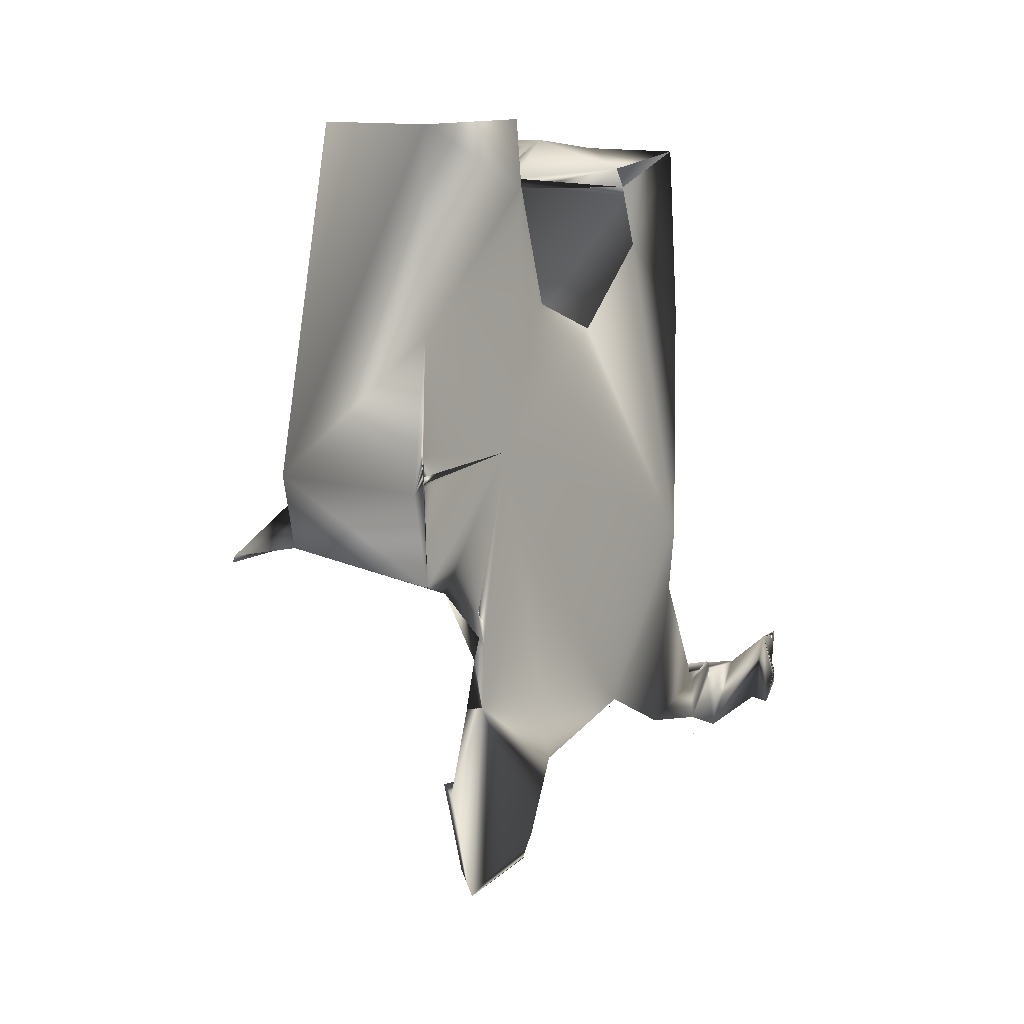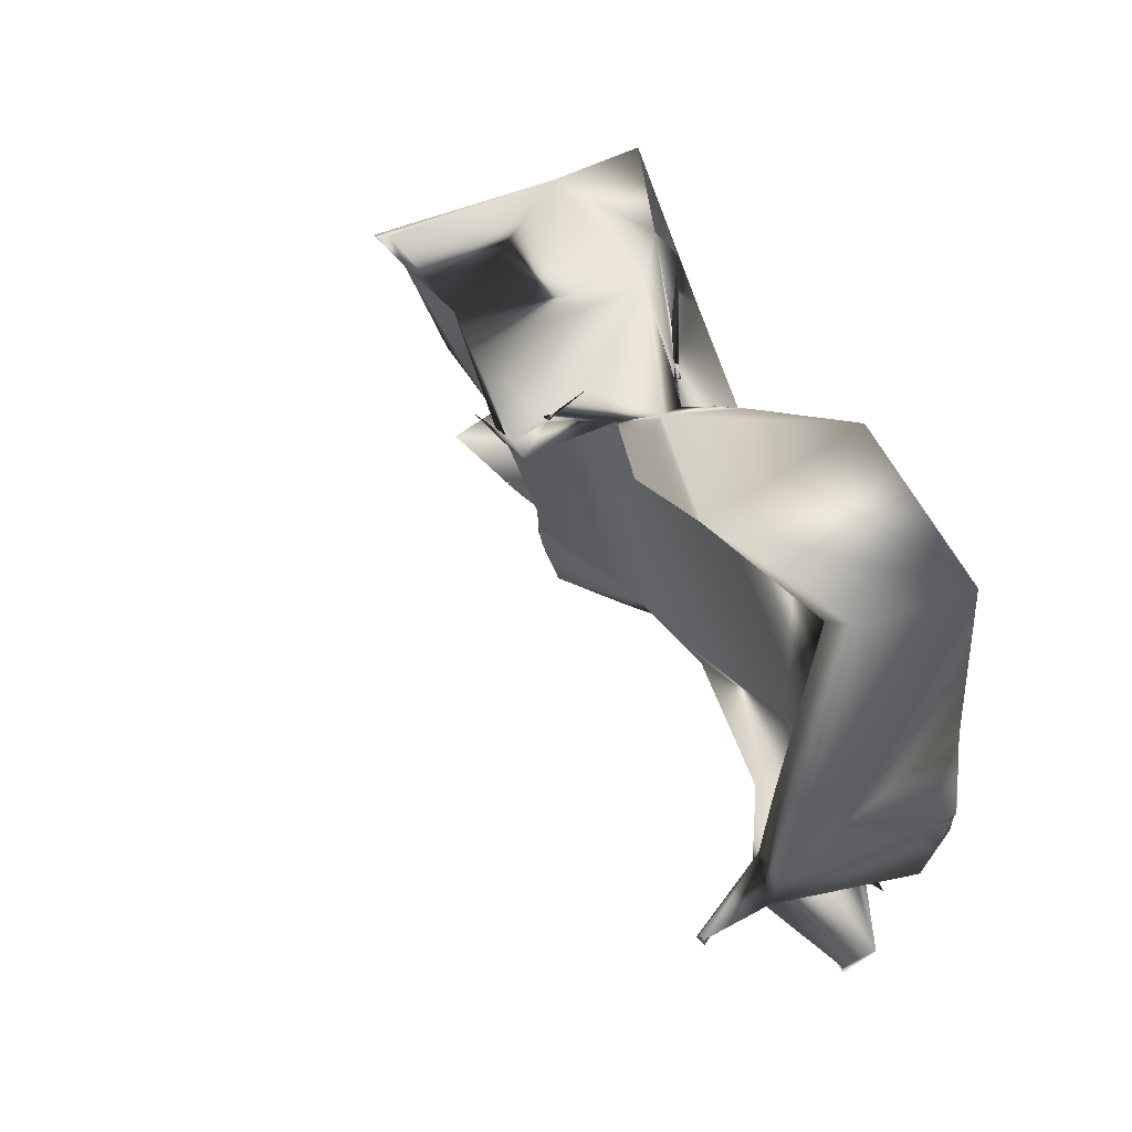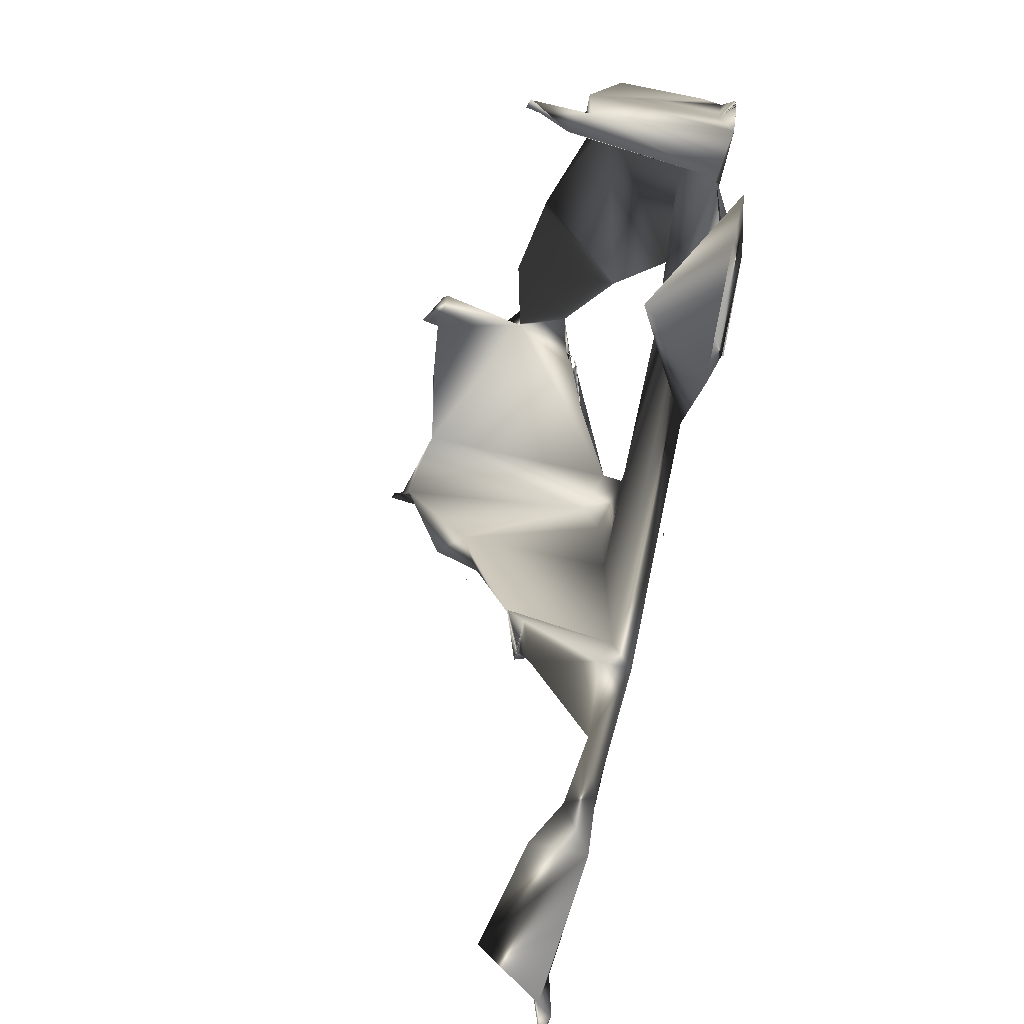
<metadata>
{"format":"obj","ext":"obj","renderer":"f3d","projection":"perspective","resolution":1024,"background":"white","views":[{"elev":6.3,"azim":-64.5,"up":"+Z"},{"elev":50.0,"azim":-116.1,"up":"+Z"},{"elev":-75.3,"azim":-102.8,"up":"+Z"}]}
</metadata>
<code>
g
v 0.09372 -4.9e-05 -0.02673
v 0.09373 -4.9e-05 -0.02675
v 0.08688 -5e-05 -0.01623
v -0.08287 0.02586 0.1149
v -0.08286 0.02586 0.1149
v 0.02647 0.03558 0.06585
v -0.07325 0.00191 -0.02299
v -0.09105 0.001946 0.03902
v -0.09533 0.00063 0.06107
v -0.09537 0.000551 0.05996
v -0.09544 0.000588 0.06227
v -0.09574 0.000338 0.06386
v -0.06261 7.427e-06 0.06181
v -0.09492 0.000488 0.05848
v -0.09516 0.000496 0.05875
v -0.09518 0.00049 0.05971
v -0.09536 0.00056 0.06066
v -0.09538 0.000612 0.06142
v -0.09489 0.000686 0.06347
v -0.09515 0.0005887 0.05784
v -0.09534 0.000549 0.06025
v -0.09202 0.004064 0.0561
v -0.09537 0.000579 0.06146
v -0.09547 0.000566 0.06229
v -0.0954 0.000586 0.06168
v -0.09537 0.000563 0.06062
v -0.09541 0.00061 0.06146
v -0.0959 0.000652 0.06371
v -0.08224 0.00169 -0.001273
v -0.07215 0.0001922 0.01361
v -0.07431 -1e-06 0.03193
v -0.07337 0.000419 0.03234
v -0.07339 0.000399 0.03225
v -0.07359 0.000331 0.03225
v -0.07361 0.00033 0.0323
v -0.07181 0.0003363 0.03
v -0.07064 0.000638 0.0255
v -0.07362 0.000309 0.03222
v -0.006133 0.000822 0.00373
v 0.0281 0.0006508 0.0367
v -0.09317 0.001097 0.08447
v -0.05128 0.001903 0.1125
v -0.05452 0.00136 0.1253
v -0.03933 0.002967 0.08961
v -0.02138 0.0007909 0.08427
v -0.07473 0.003445 -0.0175
v -0.05732 0.01603 -0.005852
v -0.04678 0.001678 -0.01661
v -0.05284 0.0001736 -0.01989
v -0.05669 0.002939 -0.0212
v -0.03534 0.003045 -0.003631
v -0.05341 0.000533 -0.02012
v -0.08087 0.003561 0.0365
v -0.09045 0.0327 0.05822
v -0.08277 0.03245 0.05512
v -0.08255 0.03237 0.04519
v -0.08259 0.03569 0.04414
v -0.0824 0.03188 0.04556
v -0.0826 0.03443 0.04432
v -0.0825 0.03468 0.0442
v -0.08273 0.03323 0.04473
v -0.08273 0.03336 0.04469
v -0.08271 0.03351 0.04457
v -0.08268 0.03395 0.04448
v -0.0826 0.03458 0.04441
v -0.08201 0.03074 0.04609
v -0.0827 0.03342 0.04433
v -0.08261 0.03331 0.04466
v -0.08273 0.03609 0.04389
v -0.07245 0.003016 0.01477
v -0.0722 0.001851 0.02267
v -0.09146 0.001784 0.1223
v -0.09078 0.02247 0.1233
v -0.08442 0.03171 0.07476
v -0.08192 0.02392 0.1155
v -0.08013 0.004984 0.1128
v -0.05838 0.03405 0.1204
v -0.04118 0.03741 0.1157
v -0.03539 0.02957 0.1223
v -0.04496 0.003816 0.03302
v 0.01536 0.004053 0.06398
v -0.04281 0.01348 0.114
v -0.0379 0.02016 0.1216
v -0.03783 0.02094 0.1227
v -0.03809 0.02041 0.1226
v -0.038 0.02056 0.1227
v -0.03769 0.02106 0.1224
v -0.03093 0.02316 0.1172
v -0.04178 0.01631 0.1237
v -0.0301 0.05306 0.1175
v -0.02749 0.04697 0.1214
v -0.02881 0.05412 0.121
v -0.02476 0.0382 0.1227
v -0.02671 0.04581 0.1219
v -0.02648 0.04753 0.1218
v -0.02242 0.0539 0.1154
v -0.02174 0.05785 0.1225
v -0.02181 0.05794 0.1225
v -0.02181 0.05793 0.1225
v -0.007692 0.05213 0.1221
v -0.007354 0.01836 0.1239
v 0.006535 0.04913 0.1182
v 0.04417 0.001941 -0.009481
v 0.05556 0.0009026 -0.01321
v 0.04897 0.007506 -0.00445
v 0.03375 0.005807 -0.003908
v 0.0599 0.01256 -0.002774
v 0.07519 0.000783 -0.01441
v 0.0752 0.000787 -0.01441
v 0.07519 0.000796 -0.01441
v 0.0752 0.000777 -0.0144
v 0.02897 0.00106 0.087
v 0.02807 0.001835 0.02377
v 0.06022 0.001128 -6.84e-06
v 0.07244 0.00235 -0.0005573
v 0.003199 0.0009825 0.1018
v 0.005681 0.004449 0.1141
v 0.02714 0.001924 0.1226
v 0.09249 0.000228 -0.01406
v 0.09872 0.000571 -0.007673
v 0.09121 0.0007283 0.002877
v 0.09657 0.000733 0.003005
v 0.09762 0.000819 0.001247
v 0.09882 0.00058 -0.007009
v 0.09877 0.000309 -0.007461
v 0.09865 0.00026 -0.006784
v 0.09923 0.000727 0.00307
v 0.09884 0.000811 0.002752
v 0.09903 0.000557 0.002682
v 0.08852 0.005656 -0.00478
v 0.09911 0.001057 -0.004595
v 0.09972 0.001225 -0.000419
v 0.04893 0.0114 -0.003041
v 0.04892 0.01141 -0.003044
v 0.04894 0.01141 -0.003045
v 0.0844 0.01792 -0.004161
v 0.09084 0.003464 -0.01288
v 0.09724 0.001718 -0.0142
v 0.01829 0.006819 -6.266e-05
v 0.015 0.004831 0.003616
v 0.02297 0.02556 0.03564
v 0.02037 0.02598 0.02883
v 0.02644 0.01973 0.01461
v 0.01855 0.0229 0.01719
v 0.02787 0.02036 0.02105
v 0.01593 0.0039 0.1002
v 0.01949 0.03723 0.07707
v 0.01515 0.007797 0.1125
v 0.02485 0.02053 0.1236
v 0.02374 0.03275 0.0658
v 0.02167 0.05196 0.1173
v 0.02729 0.04234 0.08764
v 0.02423 0.05356 0.1236
v 0.02456 0.0555 0.1237
v 0.02619 0.04891 0.123
v 0.02486 0.05566 0.1234
v 0.02465 0.05548 0.1235
v 0.02485 0.0556 0.1235
v 0.02578 0.05598 0.1235
v 0.02503 0.05566 0.1235
v 0.02704 0.02368 0.09441
v 0.0252 0.03407 0.06498
v 0.0252 0.03407 0.06498
v 0.0252 0.03407 0.06498
v 0.02519 0.03407 0.06498
v 0.02879 0.04552 0.09296
v 0.0288 0.04555 0.09293
v 0.02875 0.04554 0.09293
v 0.02878 0.04555 0.09297
v 0.02809 0.04546 0.09247
v 0.02812 0.04551 0.09252
v 0.02811 0.04545 0.09253
v 0.02806 0.04547 0.0925
v 0.04893 0.01142 -0.003031
v -0.07912 -4.654e-05 0.01503
v -0.07917 -4.827e-05 0.01492
v -0.07902 -3.923e-05 0.01516
v -0.07902 -4.9e-05 0.01513
v -0.01128 -2.597e-05 0.003373
v -0.01053 -1.3e-05 0.002831
v -0.009946 8.619e-05 0.002302
v -0.04653 0.004008 0.1053
v -0.04651 0.004018 0.1054
v -0.04654 0.004044 0.1054
v -0.02315 0.02099 0.1157
v 0.09194 3.9e-05 -0.03092
v 0.09194 4e-05 -0.03092
v 0.05195 0.01047 -0.003019
v 0.05197 0.01042 -0.003058
v 0.05201 0.01037 -0.00302
v 0.07012 0.01786 -0.003482
v -0.07925 -4.8e-05 0.01476
v -0.07925 -4.8e-05 0.01476
v 0.07938 -4.9e-05 -0.01558
v 0.07939 -4.8e-05 -0.01557
v 0.07938 -4.5e-05 -0.01558
v 0.000103 0.004041 0.1045
v 0.000104 0.004034 0.1044
v -0.04654 0.003975 0.1054
v 0.000107 0.004028 0.1045
v -0.02993 0.05582 0.1119
v -0.03019 0.05548 0.1121
v -0.02933 0.05554 0.1121
v -0.02048 0.05858 0.1248
v -0.02048 0.05858 0.1248
v -0.02048 0.05858 0.1248
v 0.01695 0.0006629 -0.005161
v -0.08765 0.04526 0.04212
v 0.009391 0.007456 0.1182
v -0.08749 0.03203 0.04432
v -0.02726 0.0338 0.1149
v 0.05105 0.0006799 -0.001264
v 0.09883 0.00041 -0.01005
v 0.03959 0.0004955 0.000321
v 0.02893 0.02267 0.02172
v -0.01939 0.01849 0.1154
v -0.02035 0.01761 0.113
v -0.02193 0.01857 0.1139
v -0.02039 0.01796 0.1132
v 0.09242 0.000308 -0.01442
v 0.09242 0.000308 -0.01442
v -0.08643 0.04549 0.04112
v -0.01441 0.000204 0.004316
v -0.01442 0.000204 0.004312
v -0.01442 0.000202 0.00431
v 0.04013 6e-06 -0.01353
v 0.04013 7e-06 -0.01353
v 0.04013 6e-06 -0.01353
v 0.07012 0.01786 -0.003483
v 0.07013 0.01786 -0.003482
v -0.07904 -3.3e-05 0.0151
v -0.01442 0.000204 0.00431
v -0.007841 0.000133 0.000445
v -0.007839 0.000133 0.000444
v -0.007839 0.000133 0.000443
v -0.007838 0.000133 0.000443
v -0.08803 0.04555 0.04084
v -0.0862 0.04594 0.04107
v -0.08597 0.04606 0.04109
v -0.08612 0.04604 0.04123
v -0.08598 0.04607 0.04119
v -0.08625 0.04582 0.04154
v -0.01066 0.00012 0.002939
v -0.02991 0.05569 0.1125
v -0.02336 0.02054 0.1159
v -0.02223 0.01933 0.1145
v -0.02256 0.01995 0.1148
v -0.02183 0.01841 0.1133
v -0.02196 0.0188 0.1137
v -0.02077 0.01786 0.1129
v -0.02048 0.05858 0.1248
v 0.000101 0.004031 0.1044
v 0.07938 -4.2e-05 -0.01558
v 0.09178 0.000296 -0.03963
v 0.09172 0.00018 -0.03959
v 0.09173 0.000166 -0.0397
v 0.09183 0.000197 -0.03969
v 0.04918 0.000664 0.003163
v 0.04913 0.000674 0.00314
v 0.04925 0.000645 0.003174
v 0.0495 0.0005569 0.003281
v 0.04946 0.000553 0.003257
v 0.04946 0.000552 0.00326
v 0.04946 0.000552 0.003257
v 0.04946 0.000556 0.003256
v 0.03185 0.001035 0.1168
v 0.03185 0.001046 0.1168
v 0.03184 0.001118 0.117
v 0.03185 0.00105 0.1168
v 0.05189 0.01037 -0.003037
v 0.07011 0.01784 -0.003487
v 0.09194 4.1e-05 -0.03092
v 0.09194 3.6e-05 -0.03092
v 0.09281 3.6e-05 -0.04041
v 0.09283 3.3e-05 -0.04043
v 0.09285 3.4e-05 -0.04044
v 0.09283 3.6e-05 -0.04042
v 0.02635 0.02204 0.0194
v 0.02603 0.02228 0.0186
v 0.02565 0.02255 0.01837
v 0.02635 0.02264 0.02013
v 0.02591 0.02227 0.01857
v 0.02667 0.02224 0.02023
v 0.02681 0.02272 0.02083
v 0.02667 0.02231 0.02035
v 0.02631 0.02223 0.01963
v 0.02684 0.02256 0.02092
v 0.02702 0.02215 0.02059
v 0.02676 0.02241 0.02056
v 0.02759 0.02239 0.02091
v 0.02605 0.03475 0.06524
v 0.02614 0.03491 0.06517
v 0.02619 0.03488 0.06525
v 0.02618 0.03472 0.06517
v 0.05026 7.4e-05 0.002443
v 0.002976 0.008014 0.1139
v 0.002993 0.008003 0.1139
v 0.002983 0.008017 0.1139
v 0.002968 0.008006 0.1139
v 0.003978 0.007649 0.1139
v 0.003977 0.007649 0.1139
v 0.003977 0.00765 0.1139
v 0.003977 0.00765 0.1139
v 0.00481 0.005845 0.1138
v 0.004862 0.005664 0.1137
v 0.004876 0.005875 0.1137
v 0.004906 0.00572 0.1137
v 0.004603 0.006512 0.114
v 0.004604 0.006498 0.114
v 0.004522 0.006597 0.1141
v 0.02631 0.03534 0.06545
v 0.02631 0.03534 0.06545
v 0.02631 0.03535 0.06545
v 0.02631 0.03535 0.06545
g
f 56 55 62
f 111 108 109
f 129 128 123
f 105 114 107
f 144 143 139
f 165 163 162
f 30 176 192
f 196 195 194
f 55 208 210
f 217 209 216
f 226 227 228
f 228 103 226
f 231 178 175
f 91 94 93
f 244 201 202
f 196 194 253
f 195 253 194
f 195 196 253
f 264 263 262
f 263 264 265
f 267 268 269
f 190 189 188
f 274 275 277
f 275 276 277
f 283 290 287
f 283 287 215
f 290 283 215
f 292 294 291
f 263 265 262
f 262 265 264
f 297 296 298
f 299 296 297
f 296 299 298
f 302 301 300
f 302 303 301
f 302 300 303
f 300 301 303
f 312 314 311
f 314 313 311
f 26 10 9
f 11 24 27
f 14 15 13
f 14 13 19
f 16 14 19
f 13 15 16
f 18 17 16
f 9 10 17
f 19 9 18
f 16 19 18
f 13 16 20
f 10 20 16
f 15 20 10
f 22 15 10
f 22 8 14
f 16 22 14
f 21 22 10
f 24 12 28
f 24 11 12
f 23 24 25
f 21 26 22
f 22 26 9
f 19 22 9
f 18 9 27
f 27 23 18
f 24 23 27
f 10 16 17
f 11 22 12
f 20 8 13
f 12 22 19
f 14 8 20
f 15 14 20
f 22 16 15
f 26 16 21
f 26 21 10
f 23 17 18
f 16 17 26
f 23 25 17
f 24 28 22
f 25 24 22
f 11 25 22
f 28 41 22
f 17 25 27
f 27 9 17
f 11 27 25
f 35 34 33
f 35 33 32
f 35 32 13
f 31 38 35
f 13 31 35
f 31 37 36
f 53 31 13
f 31 36 33
f 33 34 38
f 31 33 38
f 39 13 51
f 42 41 13
f 13 44 42
f 81 44 45
f 7 50 49
f 52 50 48
f 52 48 7
f 7 49 52
f 52 49 50
f 48 47 51
f 53 8 210
f 22 54 8
f 55 56 67
f 57 55 67
f 55 57 69
f 67 53 57
f 55 66 58
f 55 58 62
f 60 59 69
f 60 57 53
f 57 60 69
f 56 58 66
f 66 61 56
f 66 53 67
f 69 63 62
f 65 62 64
f 53 65 64
f 69 62 65
f 65 53 69
f 56 62 58
f 62 63 61
f 67 61 63
f 59 60 67
f 63 59 67
f 67 56 61
f 66 62 61
f 68 66 67
f 64 62 66
f 60 53 64
f 64 68 67
f 60 64 67
f 64 69 59
f 68 64 59
f 68 59 63
f 66 68 63
f 66 63 69
f 64 66 69
f 80 70 71
f 36 71 53
f 54 22 41
f 54 41 72
f 76 44 53
f 75 74 54
f 82 85 83
f 83 86 82
f 87 89 85
f 82 87 85
f 89 82 86
f 87 79 89
f 88 87 82
f 83 85 84
f 83 84 87
f 86 83 87
f 86 87 88
f 89 86 84
f 85 89 84
f 88 84 86
f 88 79 84
f 84 79 87
f 91 211 92
f 91 90 211
f 91 92 90
f 92 211 95
f 211 93 94
f 211 94 95
f 97 92 96
f 211 79 93
f 95 100 92
f 90 92 97
f 98 90 97
f 97 99 98
f 104 212 103
f 105 104 103
f 109 108 110
f 110 108 111
f 111 109 110
f 115 136 107
f 116 118 117
f 121 131 123
f 138 213 120
f 131 121 120
f 123 130 122
f 129 122 130
f 121 129 130
f 131 124 213
f 121 213 124
f 120 125 124
f 120 213 125
f 125 213 119
f 125 119 126
f 128 121 122
f 127 122 129
f 132 123 128
f 132 129 131
f 132 128 127
f 132 127 129
f 120 126 119
f 120 121 126
f 131 120 124
f 123 122 121
f 123 131 129
f 131 138 130
f 119 213 121
f 121 124 125
f 126 121 125
f 129 121 128
f 128 122 127
f 134 135 133
f 106 139 143
f 141 40 145
f 116 148 146
f 147 141 81
f 150 141 147
f 159 153 155
f 159 155 151
f 153 157 151
f 154 160 151
f 160 154 158
f 158 156 157
f 153 159 160
f 160 158 157
f 153 160 157
f 160 159 151
f 157 154 151
f 154 157 156
f 156 158 154
f 160 156 159
f 161 118 112
f 164 163 165
f 162 163 164
f 164 165 162
f 167 166 168
f 169 167 168
f 166 167 169
f 168 166 169
f 173 171 170
f 170 171 172
f 172 173 170
f 173 172 171
f 115 121 130
f 135 134 174
f 177 175 178
f 183 182 184
f 188 270 190
f 270 188 189
f 176 193 192
f 30 192 193
f 176 30 193
f 183 199 182
f 206 205 204
f 251 206 204
f 30 29 7
f 48 30 7
f 30 48 51
f 8 53 13
f 71 30 37
f 37 31 53
f 13 32 36
f 13 41 19
f 42 43 72
f 30 13 37
f 30 51 13
f 45 13 40
f 39 40 13
f 45 44 13
f 116 45 40
f 47 29 51
f 55 210 54
f 66 55 53
f 51 29 70
f 73 54 72
f 53 55 76
f 75 76 55
f 77 73 72
f 75 42 76
f 82 75 77
f 51 70 80
f 51 80 39
f 80 140 39
f 42 44 76
f 82 42 75
f 43 79 77
f 89 79 43
f 77 78 82
f 211 78 79
f 88 78 211
f 211 90 96
f 101 95 93
f 211 102 117
f 100 95 101
f 96 102 211
f 81 45 116
f 214 207 103
f 114 212 104
f 115 114 104
f 121 104 137
f 119 121 137
f 207 113 39
f 113 207 214
f 103 212 295
f 105 106 214
f 115 107 114
f 136 115 130
f 137 136 130
f 131 213 138
f 132 131 130
f 144 140 142
f 143 113 106
f 113 143 145
f 161 141 150
f 214 106 113
f 105 212 114
f 148 117 102
f 149 102 101
f 149 209 118
f 153 102 149
f 147 81 146
f 148 102 151
f 161 112 141
f 161 149 118
f 161 150 152
f 149 161 155
f 155 153 149
f 176 30 71
f 37 53 71
f 54 210 8
f 210 208 69
f 96 100 102
f 46 50 7
f 50 46 48
f 42 82 89
f 216 209 101
f 43 42 89
f 209 149 101
f 218 246 248
f 219 218 248
f 219 248 217
f 219 217 216
f 117 219 216
f 75 73 77
f 73 75 54
f 102 153 151
f 147 151 152
f 152 150 147
f 92 100 96
f 137 104 136
f 139 106 207
f 207 39 140
f 106 103 207
f 105 103 106
f 138 137 130
f 138 119 137
f 221 220 119
f 138 221 119
f 69 208 237
f 69 53 210
f 30 70 29
f 30 176 70
f 46 29 47
f 145 215 141
f 41 42 72
f 36 37 13
f 41 28 12
f 41 12 19
f 75 55 74
f 77 72 43
f 80 53 44
f 78 77 79
f 81 80 44
f 78 88 82
f 209 217 250
f 93 79 101
f 101 102 100
f 121 115 104
f 138 120 119
f 112 116 40
f 105 214 212
f 144 139 140
f 81 141 140
f 40 113 145
f 116 117 148
f 147 146 148
f 147 148 151
f 40 141 112
f 152 151 161
f 151 155 161
f 118 116 112
f 123 132 130
f 47 48 46
f 101 245 216
f 90 98 99
f 90 99 97
f 90 97 96
f 104 105 107
f 107 136 104
f 29 46 7
f 222 55 69
f 223 225 224
f 223 224 232
f 227 226 103
f 103 228 227
f 229 230 191
f 177 231 175
f 231 177 178
f 224 225 232
f 232 225 223
f 234 235 233
f 234 236 235
f 236 234 233
f 235 236 233
f 241 239 238
f 237 241 238
f 222 69 237
f 238 222 237
f 241 237 208
f 241 208 240
f 208 242 222
f 238 240 208
f 222 238 208
f 240 238 239
f 242 241 240
f 240 239 222
f 242 240 222
f 222 239 241
f 241 55 222
f 241 242 55
f 55 242 208
f 70 176 71
f 38 36 53
f 35 38 53
f 35 53 32
f 34 35 32
f 34 32 33
f 38 33 36
f 80 71 36
f 36 32 80
f 32 53 80
f 54 74 55
f 179 181 243
f 181 179 180
f 243 181 180
f 180 179 243
f 199 183 184
f 182 199 184
f 95 91 93
f 95 94 91
f 201 203 202
f 203 244 202
f 201 244 203
f 88 185 101
f 245 185 88
f 246 185 245
f 218 247 246
f 249 246 245
f 245 247 249
f 216 88 211
f 245 88 216
f 88 101 79
f 246 247 185
f 185 247 101
f 247 218 249
f 249 248 246
f 249 250 248
f 249 218 219
f 250 249 219
f 217 248 250
f 209 250 219
f 117 209 219
f 101 247 245
f 216 211 117
f 205 206 251
f 204 205 251
f 197 198 252
f 252 200 197
f 200 252 198
f 198 197 200
f 257 255 256
f 257 256 254
f 255 254 256
f 254 255 257
f 138 119 220
f 221 138 220
f 261 258 259
f 258 261 260
f 260 261 259
f 258 260 259
f 268 267 266
f 269 268 266
f 267 269 266
f 139 207 140
f 133 135 174
f 174 134 133
f 190 270 189
f 230 229 271
f 229 191 271
f 230 271 191
f 272 273 187
f 187 186 272
f 273 272 186
f 186 187 273
f 276 275 274
f 274 277 276
f 140 80 81
f 143 279 145
f 280 143 278
f 143 144 282
f 278 143 282
f 282 283 278
f 281 144 284
f 215 281 284
f 284 141 215
f 286 144 145
f 278 286 145
f 278 145 279
f 281 278 279
f 285 286 281
f 278 281 280
f 285 284 144
f 144 286 285
f 278 144 142
f 286 278 142
f 289 284 285
f 285 142 289
f 282 144 280
f 144 281 279
f 279 143 280
f 279 280 144
f 282 280 281
f 282 281 286
f 282 286 283
f 288 287 284
f 288 284 289
f 145 288 289
f 283 145 144
f 144 278 283
f 142 141 287
f 142 287 289
f 142 145 283
f 283 286 142
f 284 287 141
f 285 281 288
f 145 142 285
f 288 145 285
f 145 289 287
f 145 287 290
f 287 288 281
f 215 287 281
f 290 215 145
f 293 292 291
f 294 293 291
f 293 294 292
f 212 261 295
f 214 261 212
f 214 103 295
f 214 295 261
f 299 297 298
f 304 305 307
f 304 307 306
f 305 304 306
f 307 305 306
f 304 309 308
f 310 304 308
f 309 310 308
f 310 309 304
f 313 312 311
f 313 314 312
f 140 141 142
f 113 40 39
f 116 146 81

</code>
